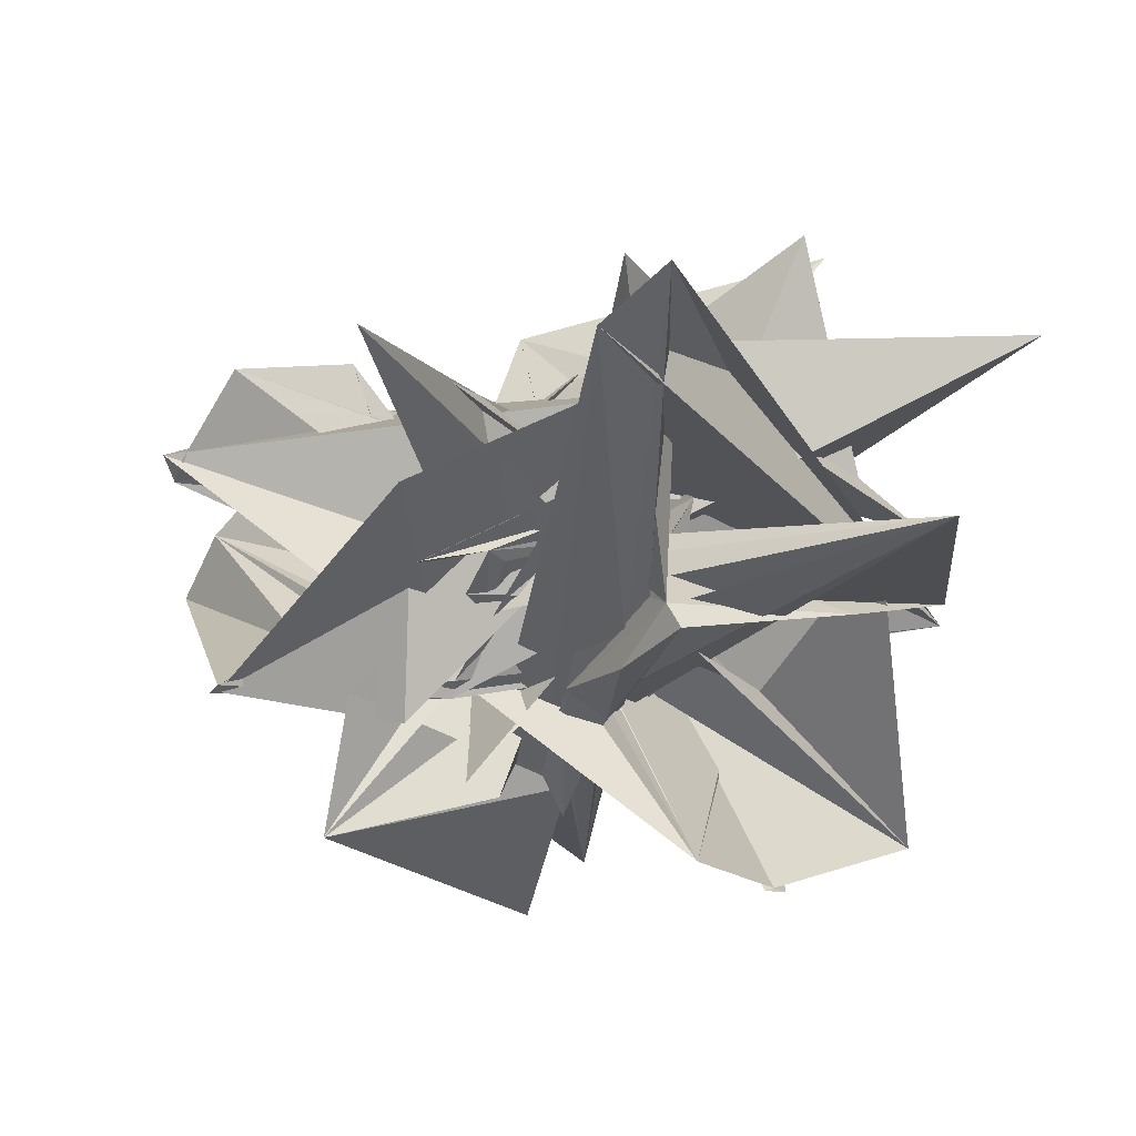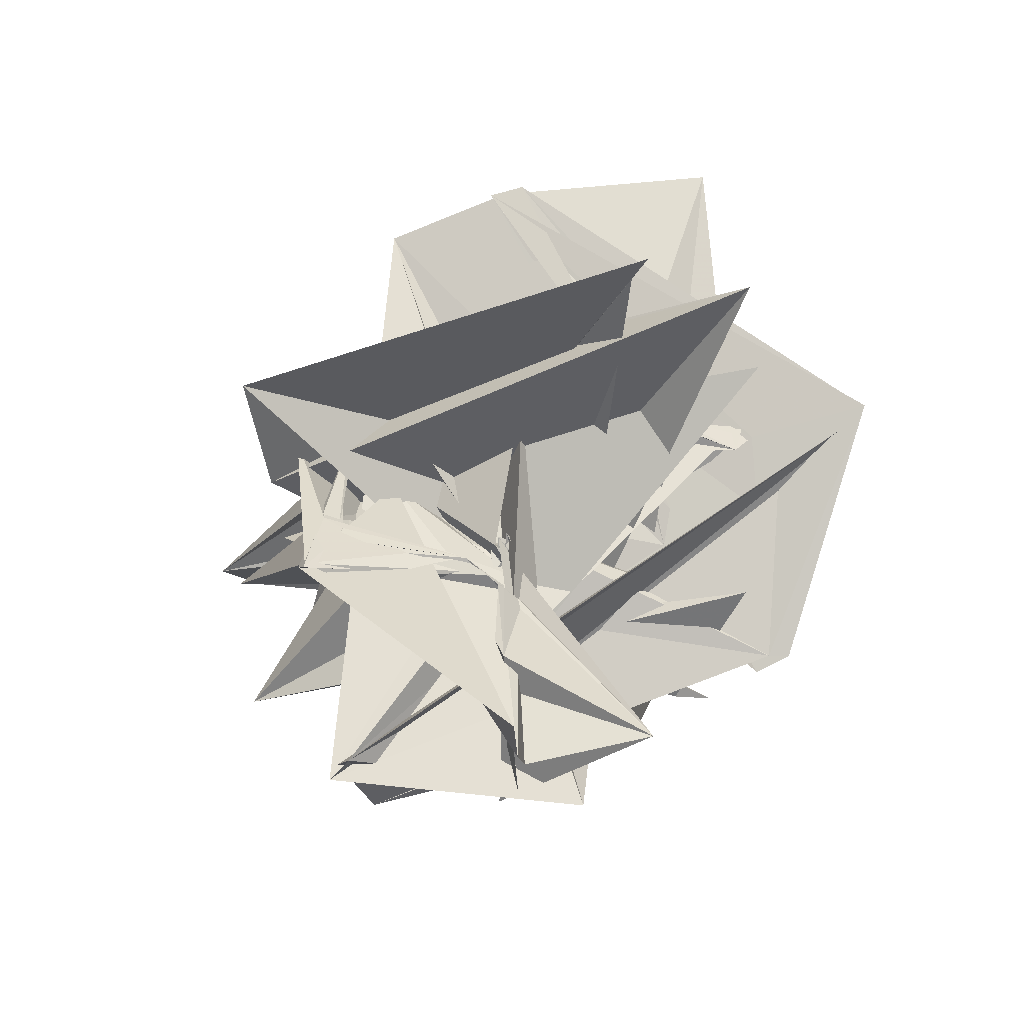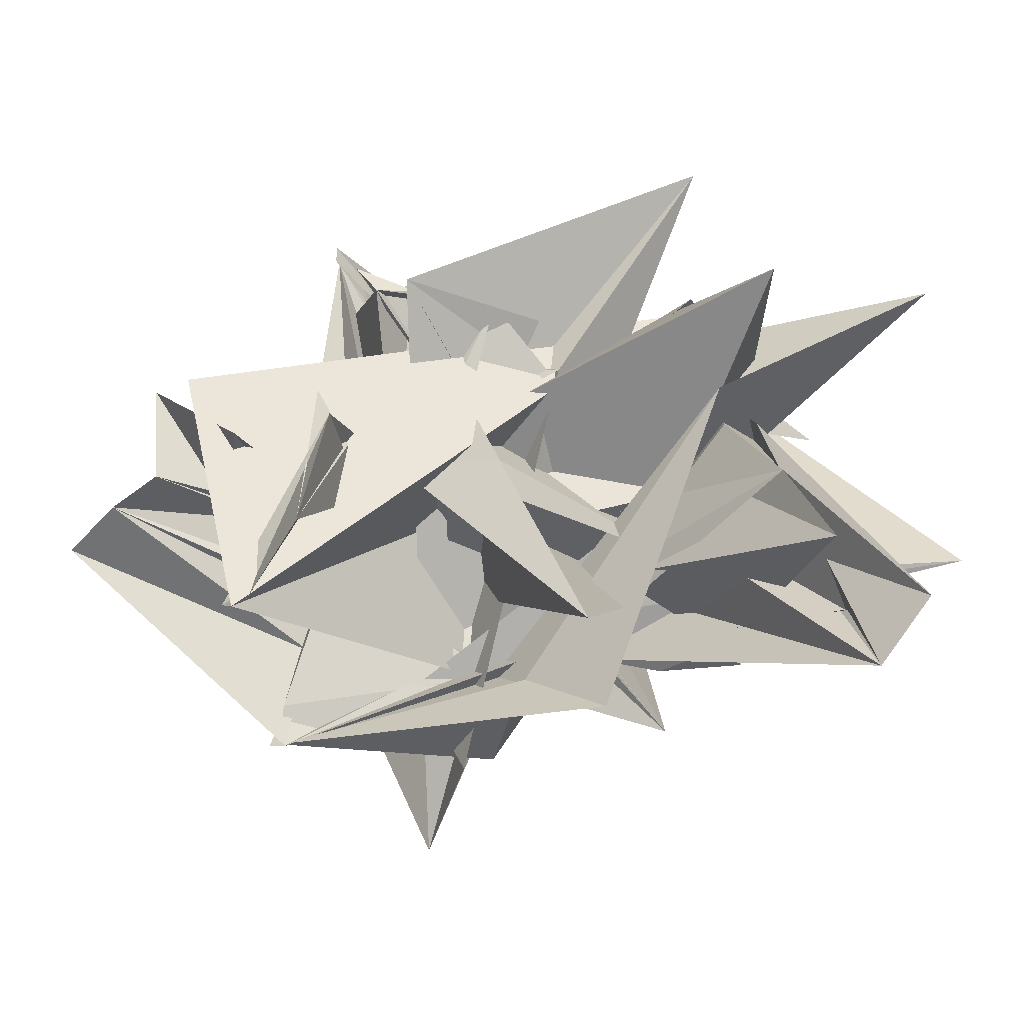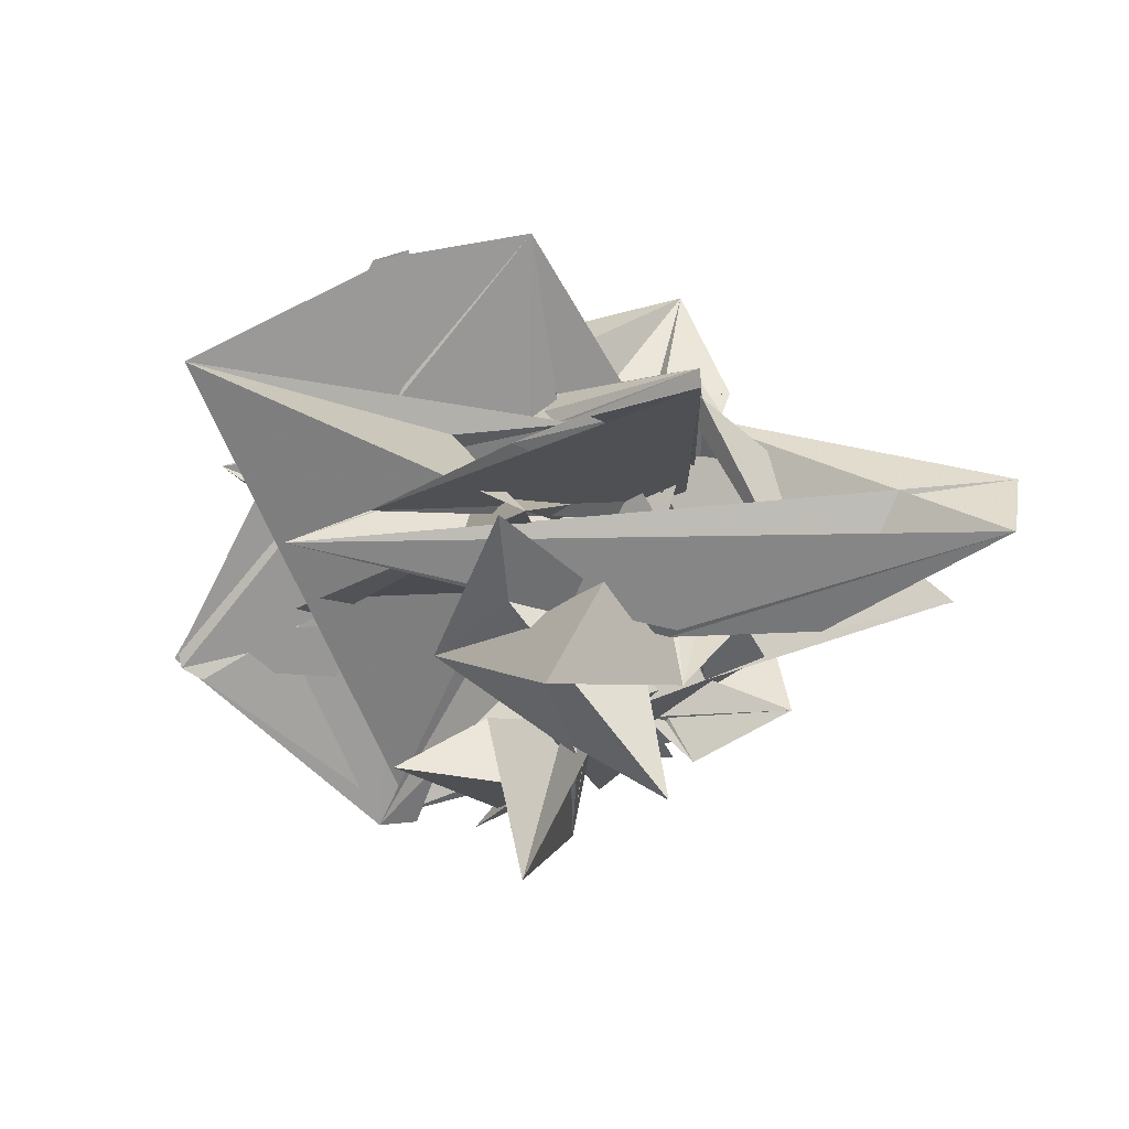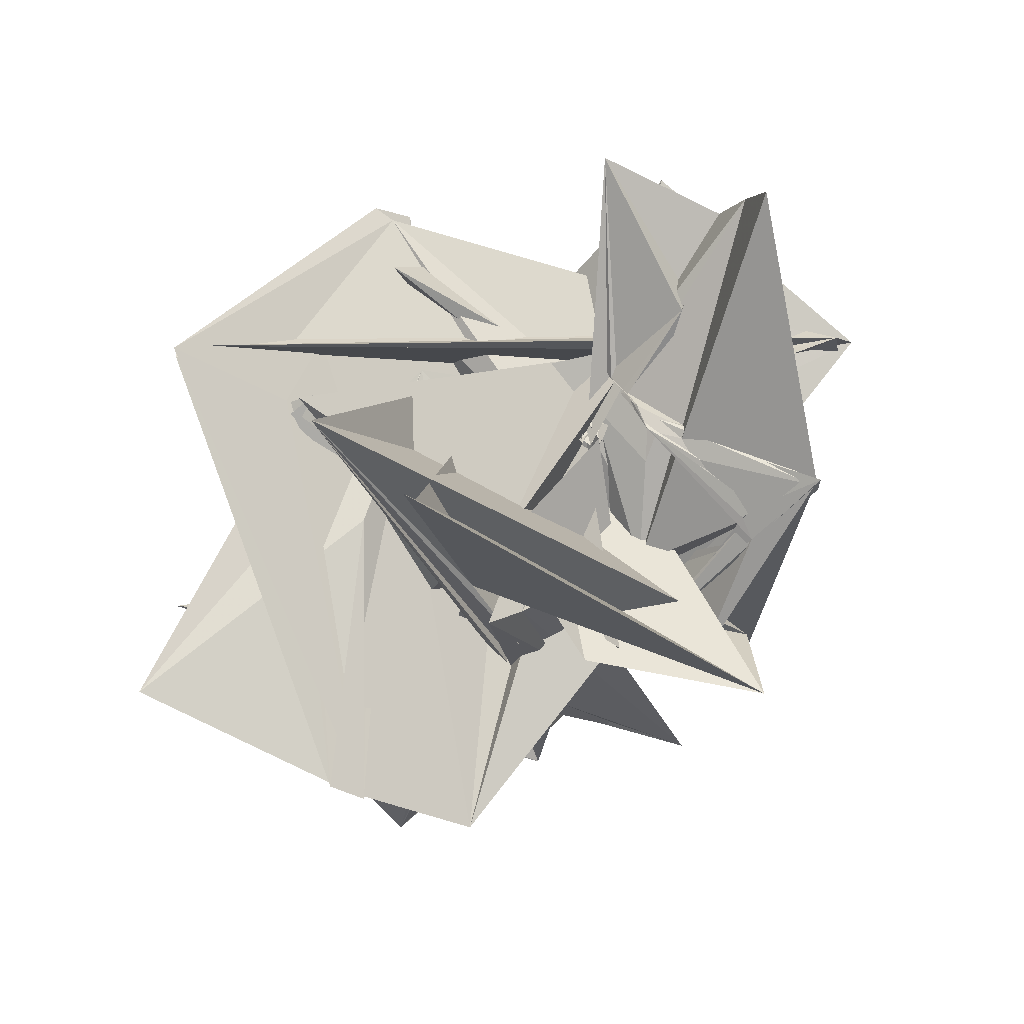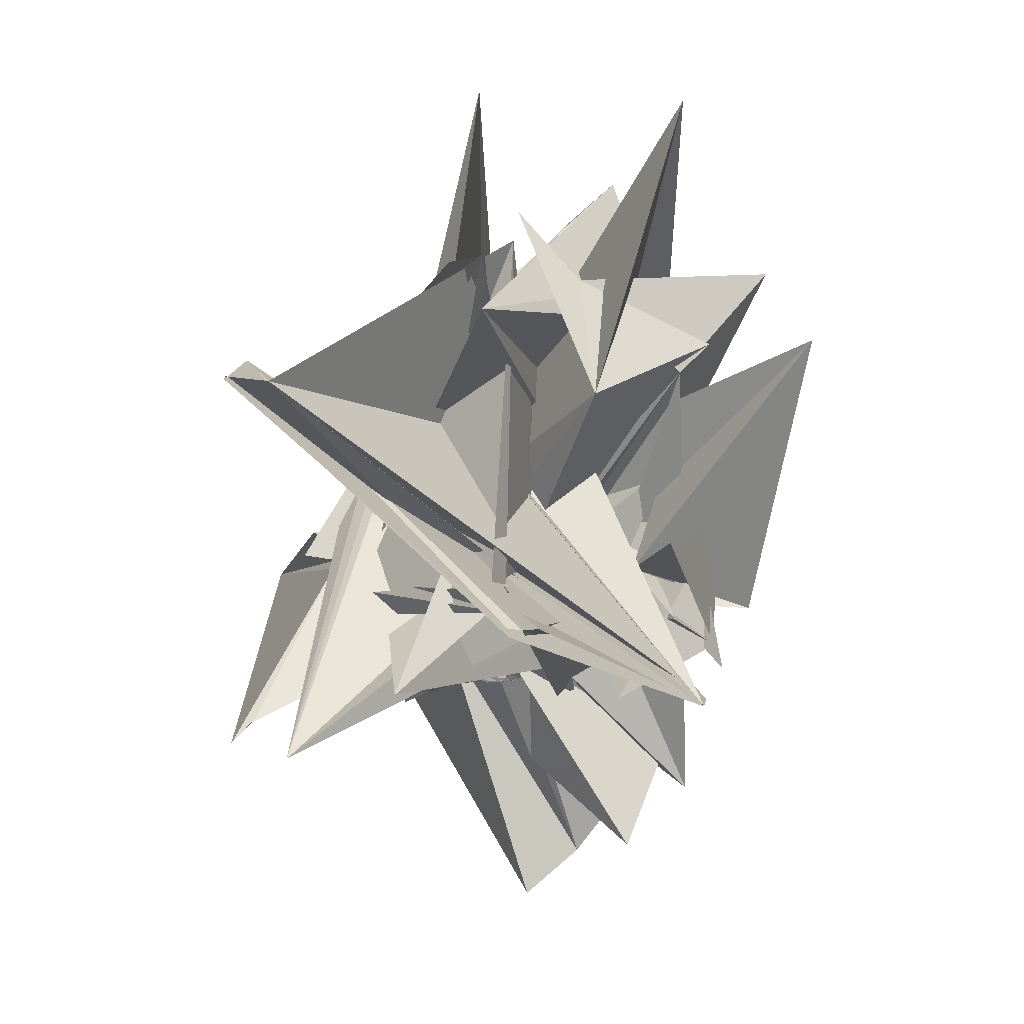
<metadata>
{"format":"obj","ext":"obj","renderer":"f3d","projection":"perspective","resolution":1024,"background":"white","views":[{"elev":-12.3,"azim":-59.0,"up":"+Y"},{"elev":-66.1,"azim":16.6,"up":"+Z"},{"elev":37.5,"azim":-100.6,"up":"+Y"},{"elev":79.2,"azim":163.8,"up":"+Z"},{"elev":-49.5,"azim":148.3,"up":"+Y"},{"elev":14.1,"azim":87.4,"up":"+Z"}]}
</metadata>
<code>
v -64.19 -51.75 261.4
v -392.1 74.09 439
v -17.49 -184.6 458.1
v -340.1 145.2 499.9
v 769.1 70.55 272
v 778.3 117.8 249
v -1.96 -63.61 284.1
v 584.4 -621.2 -191.4
v 234.5 228.7 124.8
v 219.6 -278.7 116.7
v -37.62 213.1 -268
v -59.8 -2.275 303.3
v -156.2 210 650.3
v 235.2 -388.1 118.4
v 145.1 -196.8 111.4
v -332 97.63 483.7
v -295.1 145 539.9
v 106.3 161.9 1144
v -226.6 28.11 306.3
v 725.1 111 172.6
v 243.6 -342.9 31.64
v -92.78 59.05 153.1
v 218.4 -176.1 738.1
v -109 -117.3 724.9
v -46.45 326.2 -320.5
v 176.2 172.1 1239
v -113.9 -5.559 296.4
v -153.6 291.2 767.8
v -156.1 178.8 617.7
v -154.4 518.1 817
v -200.9 294.6 494
v 441.1 308.7 71.69
v -127.8 269.1 744.5
v 465.4 -113.2 327.5
v 681.5 30.84 280.5
v 844.1 -532 866.8
v -35.19 264.9 -319.1
v -34.46 287.5 -344.1
v 856.3 -203.6 -23.16
v 356.8 418.9 89.48
v 134.8 733.3 388.2
v 153.8 -234.6 81.61
v -239 -49.77 492.5
v 189.5 881.2 18.99
v 30.82 450.7 223
v 66.28 427.5 205.1
v 37.12 444.8 211.4
v 303 738.8 107.7
v 611.4 700.9 -131.4
v -182.2 -96.8 684.8
v -244.5 237.6 799.3
v 40.31 343.4 -200.3
v -24.41 363.1 -309.3
v -338.1 87.14 751.8
v 515.2 65.94 106.8
v -234 -439.1 110.1
v 46.34 -15.43 370.9
v -467.2 564.1 225.1
v 781.2 108.1 227.8
v 717.1 681.5 -117.3
v 1133 103.6 225.7
v 429.5 432.7 24.12
v 192.6 -697.7 756.7
v 659.9 664.1 -117.2
v -160 592.6 -201.2
v 79.68 245.6 -28.75
v 56.02 124.8 -12.11
v -164.7 504.6 -196.9
v 31.1 134.6 -109.3
v -84.9 32.68 -5.421
v -145.7 165 415.1
v 480.8 621.4 72.97
v 645.8 440.7 -114.5
v 349 755.3 -47.45
v 451.4 768.8 -90.16
v 3.013 493.3 156.4
v -82.58 447.5 -70.33
v -23.61 -275.6 282.7
v -272.8 3.521 664.2
v -254 -11.26 633.6
v -183.4 400.5 59.87
v -60.43 -309.6 92.48
v -430.8 -4.085 319.6
v -84.85 269.3 566.3
v -390.7 -236.6 179.8
v -187.5 528.2 951
v -19.45 69.56 -140.9
v -203.9 -186.7 295.3
v -341 -119.7 233.5
v -290.2 576.7 195.3
v -985.9 570.6 295.2
v -276.1 125 747.4
v 144.7 -227.8 104.8
v -278.1 -114.5 55.4
v -520.7 -162.4 -460.7
v -289.7 -3.117 320.4
v -281.2 -29.63 -359.8
v -498.3 -176.5 -502.2
v -104.1 23.48 -269.9
v 37.06 162.6 -159.4
v 51.6 186 -143.2
v 24.78 142.6 -135.6
v 13.71 172.8 -168.3
v 3.418 102.6 -140.2
v 36.88 140.3 -147.5
v -159.5 34.83 -165.3
v -42.57 376.1 -860.3
v -28.4 151.1 -269.2
v -51.09 472.7 -732.8
v 10.62 199.9 -257.4
v -28.66 124.9 -279.3
v -4.795 212.5 -991.2
v 710.2 48.27 1037
v -171.6 526.5 861.9
v -382.6 -221.8 184.7
v -419.8 -197.8 208.9
v -883.9 658.3 970.4
v -545.3 630 922.2
v -333.2 103.8 397.2
v -212.2 404.1 771.3
v -704.4 45.44 290.5
v -371.3 188 507.1
v -521.3 -4.824 306.4
v -431.9 -38.32 311.4
v -503.5 69.81 410.1
v 479 54.58 1151
v -91.55 26.72 -272.4
v -417.9 -157.1 -317.1
v -450.5 -198 -240.8
v -402.6 -163 -269.8
v -496.4 -176.2 -476
v -619.8 61.71 204.5
v -524.4 -313.4 131
v -170.7 654 841.6
v -571.4 84.4 405.1
v -246.5 191.9 585.6
v -27.88 128.7 -280.2
v -49.47 86.77 -289.1
v -52.67 86.65 -271.7
v -44.74 92.34 -283.2
v -427.6 -95.74 -449.8
v -15.37 145.2 -261.6
v -117.4 145 -261.3
v -906.8 190.4 367.5
v -243.2 -50.83 -305.5
v -416 -93.29 154.8
v 425.5 384.5 741.2
v 192.8 651.8 1561
v -239.6 -24.53 -1.72
v -38.9 942.8 1016
v 141.9 750 832.3
v 206.4 352.7 1039
v 52.35 713.7 -616
v -15.02 67.27 15.58
v -622.6 446.5 -580.9
v -139.8 -654.2 743.3
v 183.7 433.4 9.31
v -16.68 445.2 5.438
v 201.9 655.8 758.9
v 1120 138.8 240.2
v 1117 99.13 245.9
v 1072 185.7 229.3
v 292.3 -693.1 766.6
v 487.1 221.1 125.4
v -38.92 227 -542.2
v -113.8 623 -612.7
v -36.96 109.3 -100.4
v 80.97 288.1 -18.86
v 37.74 331.8 81.17
v -101.6 492.5 -439.4
v -594 422.9 -548.9
v -570.4 666.2 -392.1
v -546.3 391.1 -601.4
v 20.19 217.4 -252.9
v -190.9 690.9 -514.4
v 310.8 505.2 -702.1
v -21.68 253 -425
v -0.1501 278 -325.2
v -5.576 56.2 -118.3
v 6.485 114.8 -122
v 17.47 74.69 -111.2
v 38.52 134.5 -138.1
v 20.97 50.91 -117.9
v -226.3 747 -257.2
v -1045 558.5 1182
v -345.7 -105.3 657.3
v -406.4 -38.55 762.3
v -1124 410.2 1038
v 174.5 777.5 264.3
v -44.47 461.8 -23.96
v 32.32 -372.5 186.9
v -97.86 451 -9.067
v 619.1 588 342.8
v -440 -66.9 826.6
v -452.1 -134.5 873.6
v 137.8 -476.4 189.2
v -232.8 -210.4 419.5
v -362.4 -200.8 655.7
v -621.2 -241.7 30.1
v 182.4 448.3 57.19
v -108.3 -272.7 467.7
v 24.6 634.4 423.1
v 332.2 507.9 188.2
v 365.1 1022 882
v 34.89 633 390.6
v -349 -56.73 758.9
v -356 76.6 1552
v 89.02 -30.09 1078
v 891.4 -505.4 -192.8
v -72.8 -184.9 513.7
v -32.87 -357.6 309.3
v -50.68 -235.5 471
v 643.8 -678.2 -235.2
v 203.3 -387 165.4
v 25.29 -94.29 212
v -42.39 100.6 -129.2
v -578.4 -589.7 -70.2
v -167.3 -459.6 182.8
o hp_a_step2
f 124 2 1
f 124 1 125
f 1 2 10
f 1 10 15
f 10 2 207
f 10 207 3
f 207 2 124
f 207 124 4
f 10 6 20
f 10 20 15
f 20 6 7
f 20 7 5
f 7 6 9
f 7 9 8
f 9 6 10
f 9 10 3
f 7 11 25
f 7 25 5
f 25 11 37
f 25 37 53
f 37 11 12
f 37 12 216
f 12 11 7
f 12 7 8
f 17 16 29
f 17 29 13
f 29 16 14
f 29 14 27
f 14 16 1
f 14 1 15
f 1 16 17
f 1 17 125
f 14 21 19
f 14 19 27
f 19 21 18
f 19 18 22
f 18 21 20
f 18 20 5
f 20 21 14
f 20 14 15
f 18 23 36
f 18 36 22
f 36 23 24
f 36 24 49
f 24 23 25
f 24 25 53
f 25 23 18
f 25 18 5
f 30 28 152
f 30 152 26
f 152 28 33
f 152 33 150
f 33 28 29
f 33 29 27
f 29 28 30
f 29 30 13
f 33 31 158
f 33 158 150
f 158 31 32
f 158 32 164
f 32 31 19
f 32 19 22
f 19 31 33
f 19 33 27
f 32 34 163
f 32 163 164
f 163 34 63
f 163 63 35
f 63 34 36
f 63 36 49
f 36 34 32
f 36 32 22
f 37 38 52
f 37 52 53
f 52 38 42
f 52 42 39
f 42 38 215
f 42 215 218
f 215 38 37
f 215 37 216
f 42 43 55
f 42 55 39
f 55 43 45
f 55 45 40
f 45 43 44
f 45 44 41
f 44 43 42
f 44 42 218
f 45 46 47
f 45 47 40
f 47 46 76
f 47 76 58
f 76 46 48
f 76 48 75
f 48 46 45
f 48 45 41
f 24 50 60
f 24 60 49
f 60 50 51
f 60 51 62
f 51 50 52
f 51 52 39
f 52 50 24
f 52 24 53
f 51 54 67
f 51 67 62
f 67 54 57
f 67 57 71
f 57 54 55
f 57 55 40
f 55 54 51
f 55 51 39
f 57 56 70
f 57 70 71
f 70 56 92
f 70 92 104
f 92 56 47
f 92 47 58
f 47 56 57
f 47 57 40
f 63 61 59
f 63 59 35
f 59 61 64
f 59 64 162
f 64 61 60
f 64 60 62
f 60 61 63
f 60 63 49
f 64 65 172
f 64 172 162
f 172 65 66
f 172 66 68
f 66 65 67
f 66 67 71
f 67 65 64
f 67 64 62
f 66 69 183
f 66 183 68
f 183 69 105
f 183 105 182
f 105 69 70
f 105 70 104
f 70 69 66
f 70 66 71
f 76 72 90
f 76 90 58
f 90 72 77
f 90 77 91
f 77 72 74
f 77 74 73
f 74 72 76
f 74 76 75
f 77 78 79
f 77 79 91
f 79 78 80
f 79 80 83
f 80 78 81
f 80 81 82
f 81 78 77
f 81 77 73
f 80 84 85
f 80 85 83
f 85 84 113
f 85 113 115
f 113 84 188
f 113 188 86
f 188 84 80
f 188 80 82
f 92 88 87
f 92 87 104
f 87 88 93
f 87 93 89
f 93 88 90
f 93 90 91
f 90 88 92
f 90 92 58
f 93 96 94
f 93 94 89
f 94 96 95
f 94 95 112
f 95 96 79
f 95 79 83
f 79 96 93
f 79 93 91
f 95 98 97
f 95 97 112
f 97 98 128
f 97 128 99
f 128 98 85
f 128 85 115
f 85 98 95
f 85 95 83
f 105 100 101
f 105 101 182
f 101 100 103
f 101 103 102
f 103 100 87
f 103 87 89
f 87 100 105
f 87 105 104
f 103 106 177
f 103 177 102
f 177 106 107
f 177 107 109
f 107 106 94
f 107 94 112
f 94 106 103
f 94 103 89
f 107 108 110
f 107 110 109
f 110 108 140
f 110 140 111
f 140 108 97
f 140 97 99
f 97 108 107
f 97 107 112
f 113 114 116
f 113 116 115
f 116 114 118
f 116 118 119
f 118 114 185
f 118 185 187
f 185 114 113
f 185 113 86
f 118 117 120
f 118 120 119
f 120 117 122
f 120 122 121
f 122 117 194
f 122 194 208
f 194 117 118
f 194 118 187
f 122 123 135
f 122 135 121
f 135 123 124
f 135 124 125
f 124 123 126
f 124 126 4
f 126 123 122
f 126 122 208
f 128 130 127
f 128 127 99
f 127 130 129
f 127 129 145
f 129 130 116
f 129 116 119
f 116 130 128
f 116 128 115
f 129 133 131
f 129 131 145
f 131 133 132
f 131 132 144
f 132 133 120
f 132 120 121
f 120 133 129
f 120 129 119
f 132 136 134
f 132 134 144
f 134 136 17
f 134 17 13
f 17 136 135
f 17 135 125
f 135 136 132
f 135 132 121
f 140 138 137
f 140 137 111
f 137 138 139
f 137 139 142
f 139 138 127
f 139 127 145
f 127 138 140
f 127 140 99
f 139 141 143
f 139 143 142
f 143 141 146
f 143 146 149
f 146 141 131
f 146 131 144
f 131 141 139
f 131 139 145
f 146 148 147
f 146 147 149
f 147 148 30
f 147 30 26
f 30 148 134
f 30 134 13
f 134 148 146
f 134 146 144
f 147 151 167
f 147 167 149
f 167 151 159
f 167 159 154
f 159 151 152
f 159 152 150
f 152 151 147
f 152 147 26
f 159 153 155
f 159 155 154
f 155 153 156
f 155 156 157
f 156 153 158
f 156 158 164
f 158 153 159
f 158 159 150
f 156 161 160
f 156 160 157
f 160 161 59
f 160 59 162
f 59 161 163
f 59 163 35
f 163 161 156
f 163 156 164
f 143 166 165
f 143 165 142
f 165 166 170
f 165 170 175
f 170 166 167
f 170 167 154
f 167 166 143
f 167 143 149
f 170 169 180
f 170 180 175
f 180 169 173
f 180 173 168
f 173 169 155
f 173 155 157
f 155 169 170
f 155 170 154
f 173 171 184
f 173 184 168
f 184 171 172
f 184 172 68
f 172 171 160
f 172 160 162
f 160 171 173
f 160 173 157
f 137 174 110
f 137 110 111
f 110 174 176
f 110 176 109
f 176 174 165
f 176 165 175
f 165 174 137
f 165 137 142
f 176 178 177
f 176 177 109
f 177 178 179
f 177 179 102
f 179 178 180
f 179 180 168
f 180 178 176
f 180 176 175
f 179 181 101
f 179 101 102
f 101 181 183
f 101 183 182
f 183 181 184
f 183 184 68
f 184 181 179
f 184 179 168
f 185 186 197
f 185 197 187
f 197 186 191
f 197 191 196
f 191 186 188
f 191 188 82
f 188 186 185
f 188 185 86
f 191 192 190
f 191 190 196
f 190 192 189
f 190 189 205
f 189 192 81
f 189 81 73
f 81 192 191
f 81 191 82
f 189 193 203
f 189 203 205
f 203 193 48
f 203 48 41
f 48 193 74
f 48 74 75
f 74 193 189
f 74 189 73
f 194 198 195
f 194 195 208
f 195 198 201
f 195 201 212
f 201 198 197
f 201 197 196
f 197 198 194
f 197 194 187
f 201 200 209
f 201 209 212
f 209 200 202
f 209 202 199
f 202 200 190
f 202 190 205
f 190 200 201
f 190 201 196
f 202 204 217
f 202 217 199
f 217 204 44
f 217 44 218
f 44 204 203
f 44 203 41
f 203 204 202
f 203 202 205
f 126 206 207
f 126 207 4
f 207 206 210
f 207 210 3
f 210 206 195
f 210 195 212
f 195 206 126
f 195 126 208
f 210 211 9
f 210 9 3
f 9 211 214
f 9 214 8
f 214 211 209
f 214 209 199
f 209 211 210
f 209 210 212
f 214 213 12
f 214 12 8
f 12 213 215
f 12 215 216
f 215 213 217
f 215 217 218
f 217 213 214
f 217 214 199

</code>
